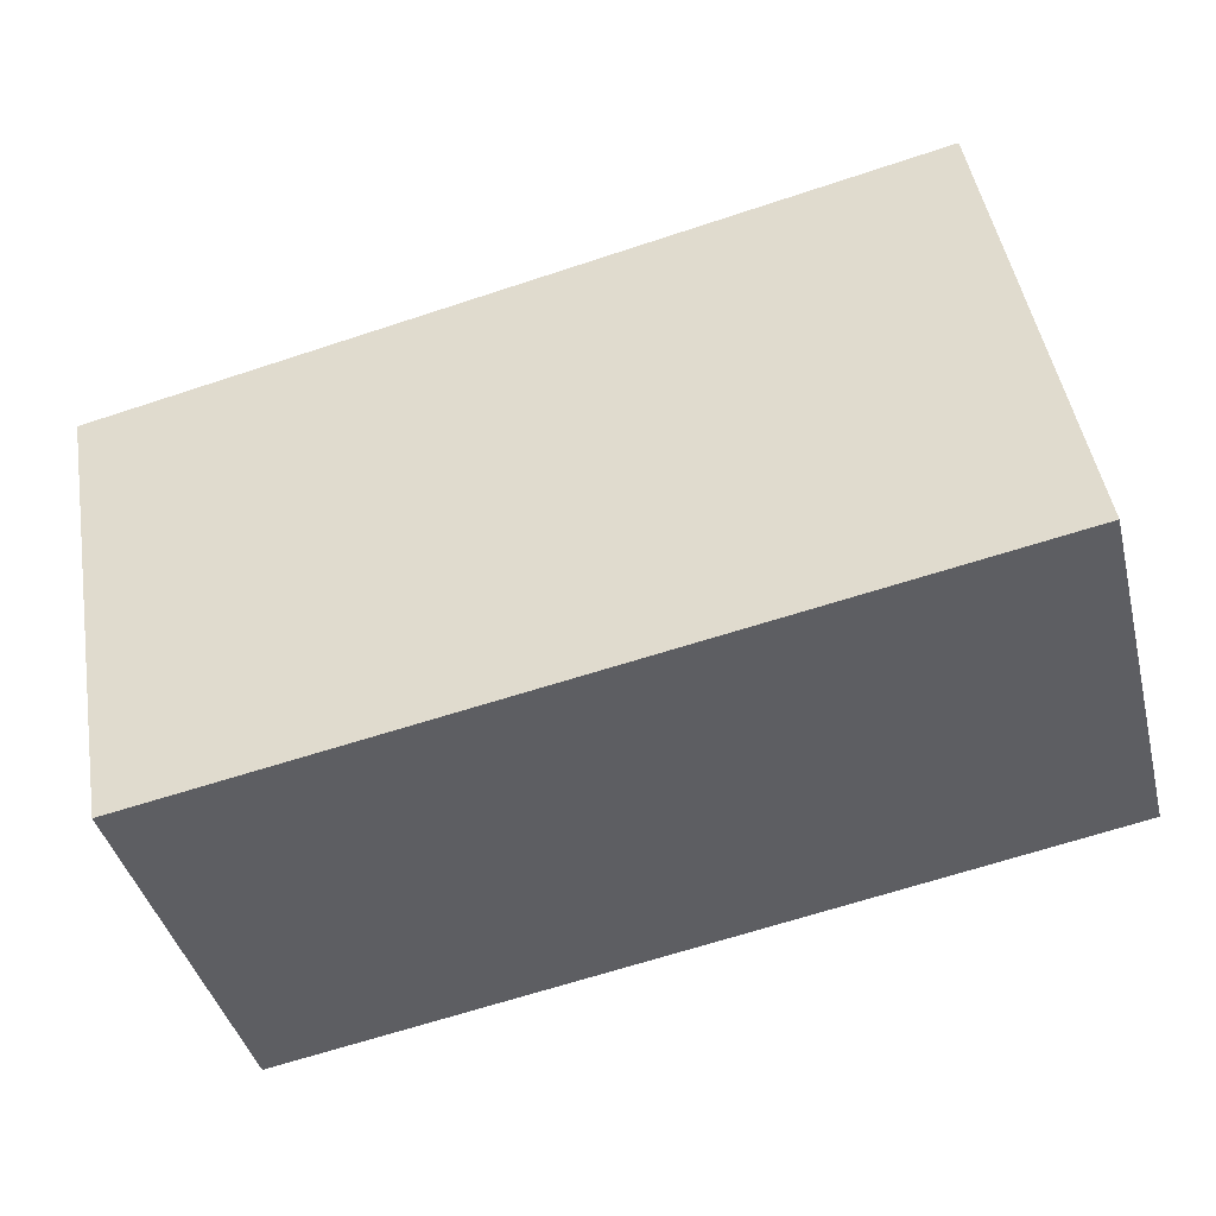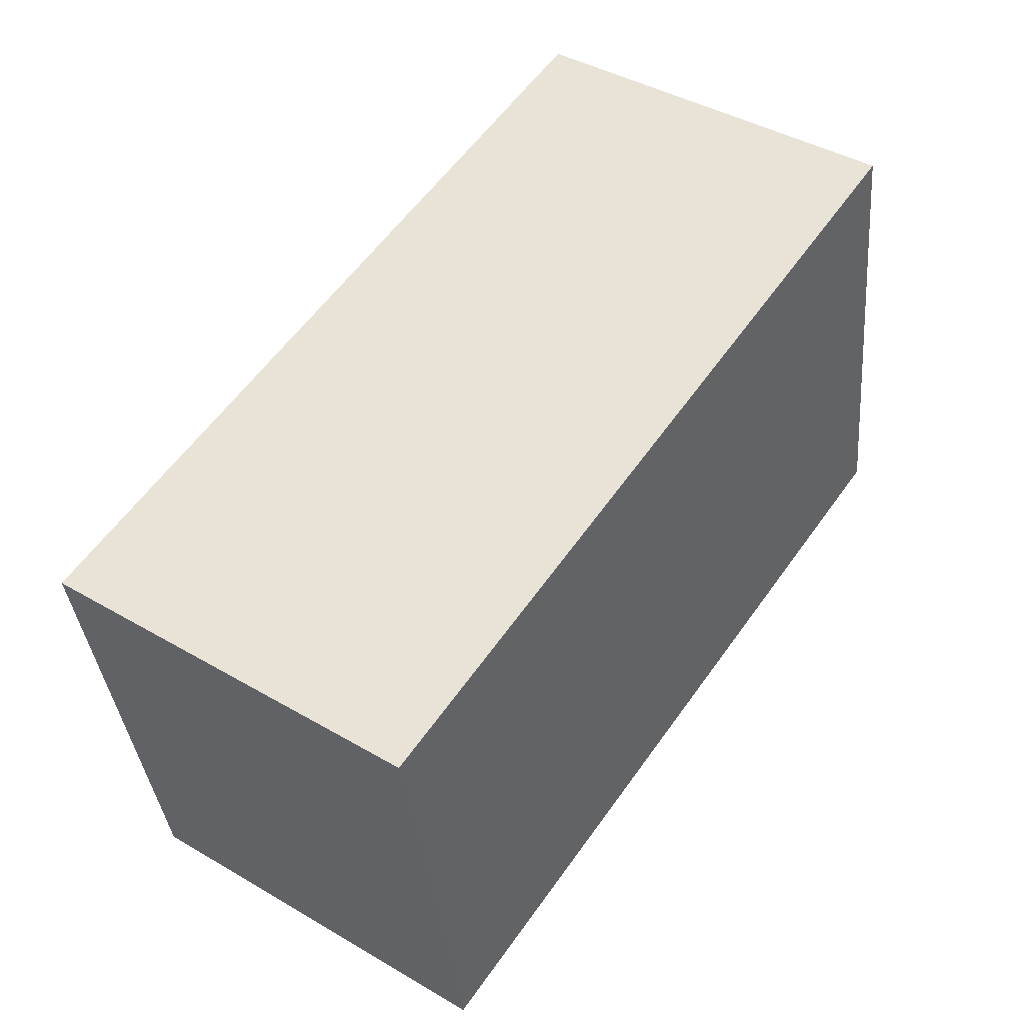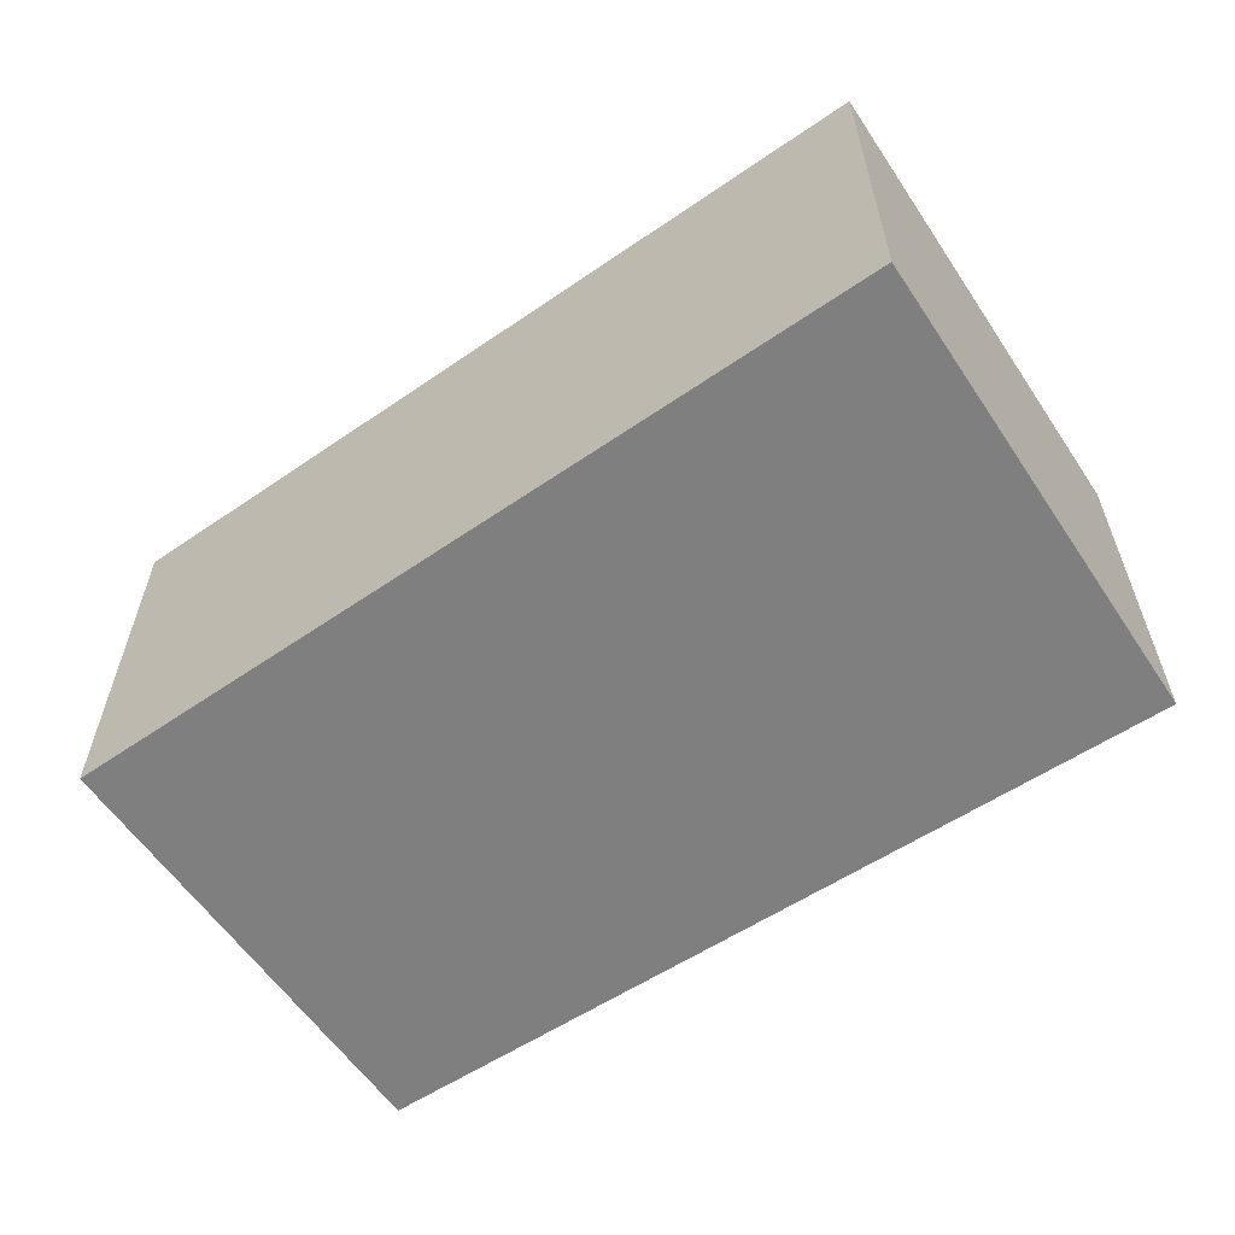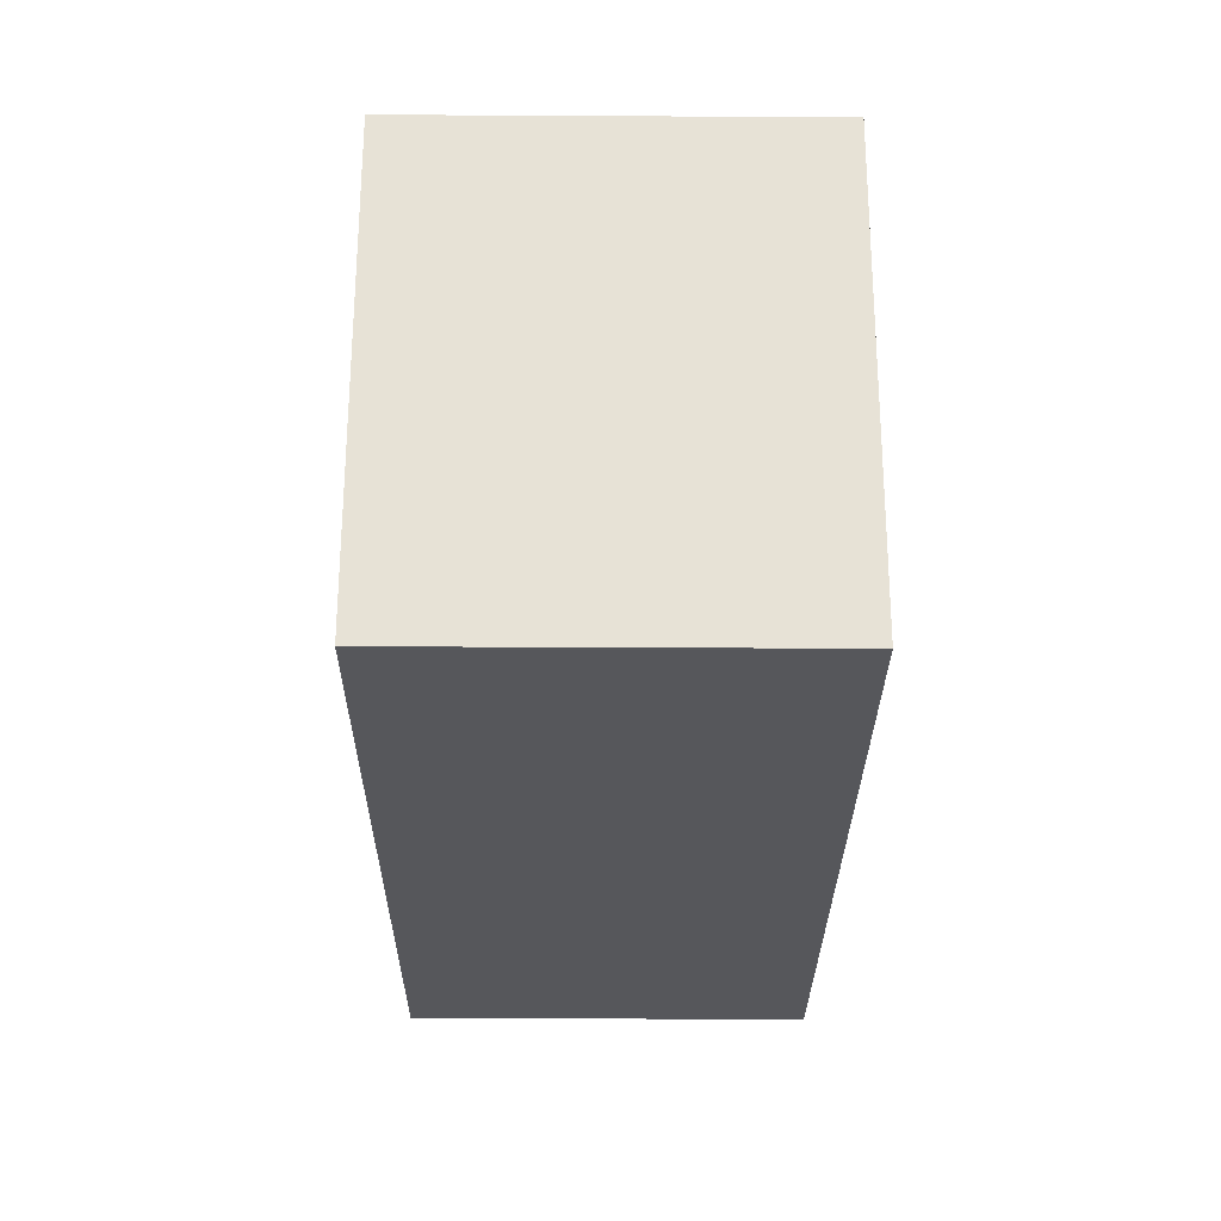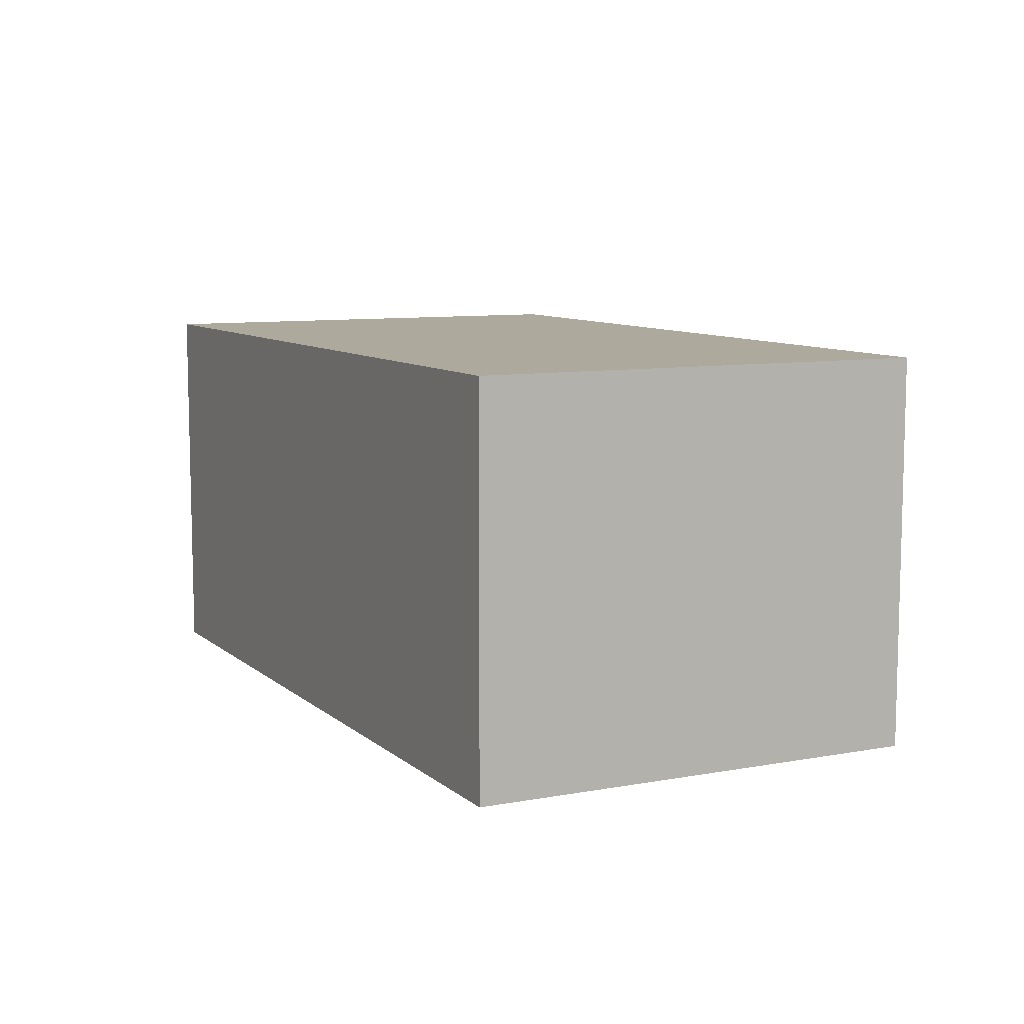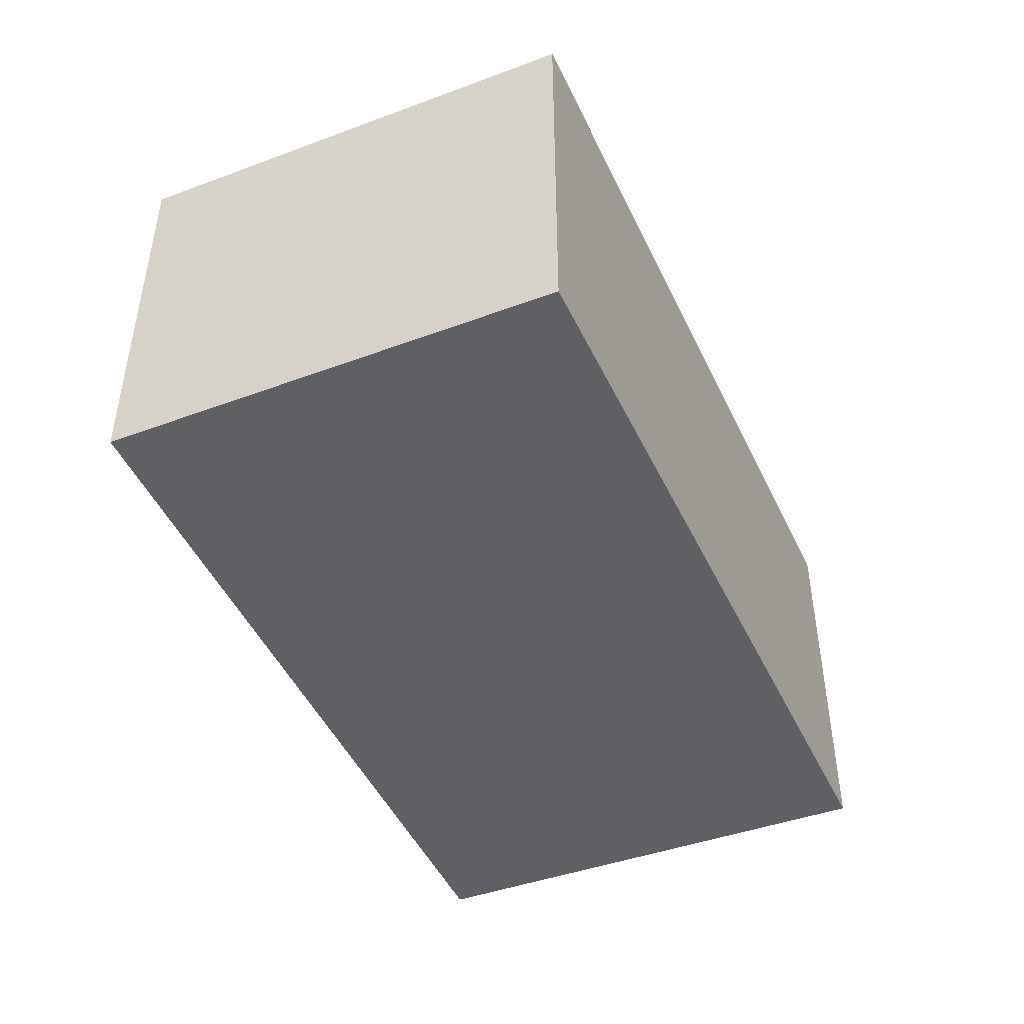
<metadata>
{"format":"obj","ext":"obj","renderer":"f3d","projection":"perspective","resolution":1024,"background":"white","views":[{"elev":-41.2,"azim":13.9,"up":"+Z"},{"elev":42.7,"azim":-55.2,"up":"+Z"},{"elev":-59.7,"azim":24.2,"up":"+Y"},{"elev":-36.8,"azim":-90.4,"up":"+Z"},{"elev":8.9,"azim":-126.4,"up":"+Y"},{"elev":-45.2,"azim":-76.8,"up":"+Y"}]}
</metadata>
<code>
v  0 3.022 1.85e-16
v  6.946 3.022 -2.466
v  0.626 3.022 -3.524
v  6.34 3.022 1.236
v  0.626 2.158e-16 -3.524
v  0 0 0
v  6.34 -7.568e-17 1.236
v  6.946 1.51e-16 -2.466
g defaultobject
f 1 2 3
f 2 1 4
f 5 1 3
f 1 5 6
f 6 4 1
f 4 6 7
f 7 2 4
f 2 7 8
f 8 3 2
f 3 8 5
f 5 7 6
f 7 5 8

</code>
